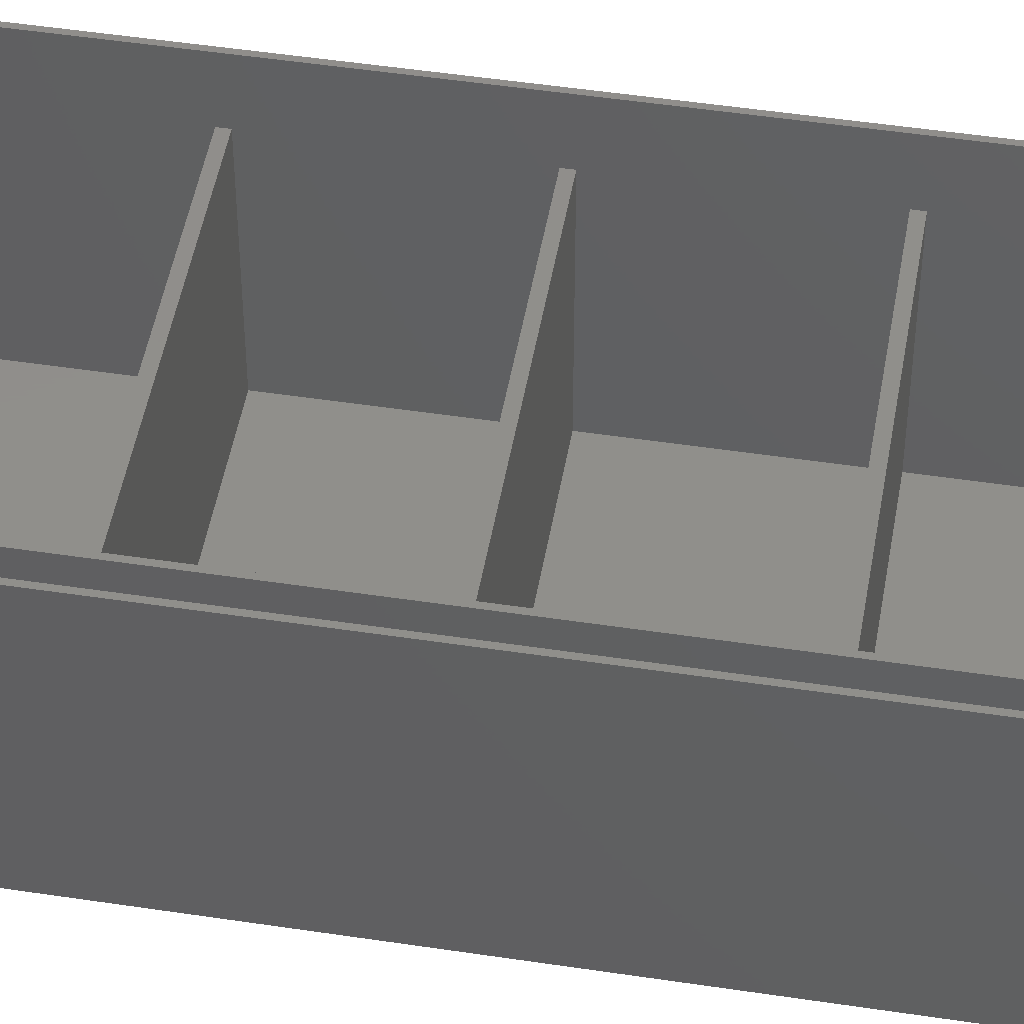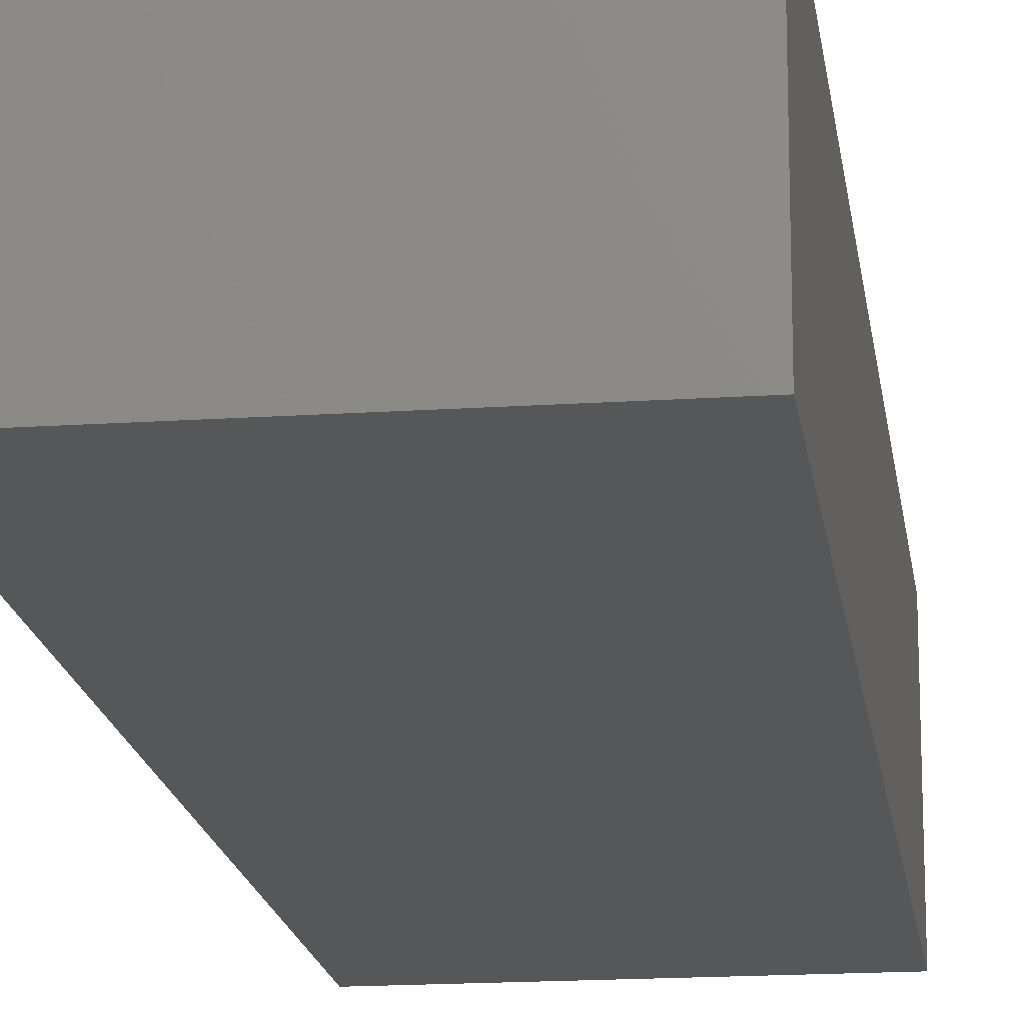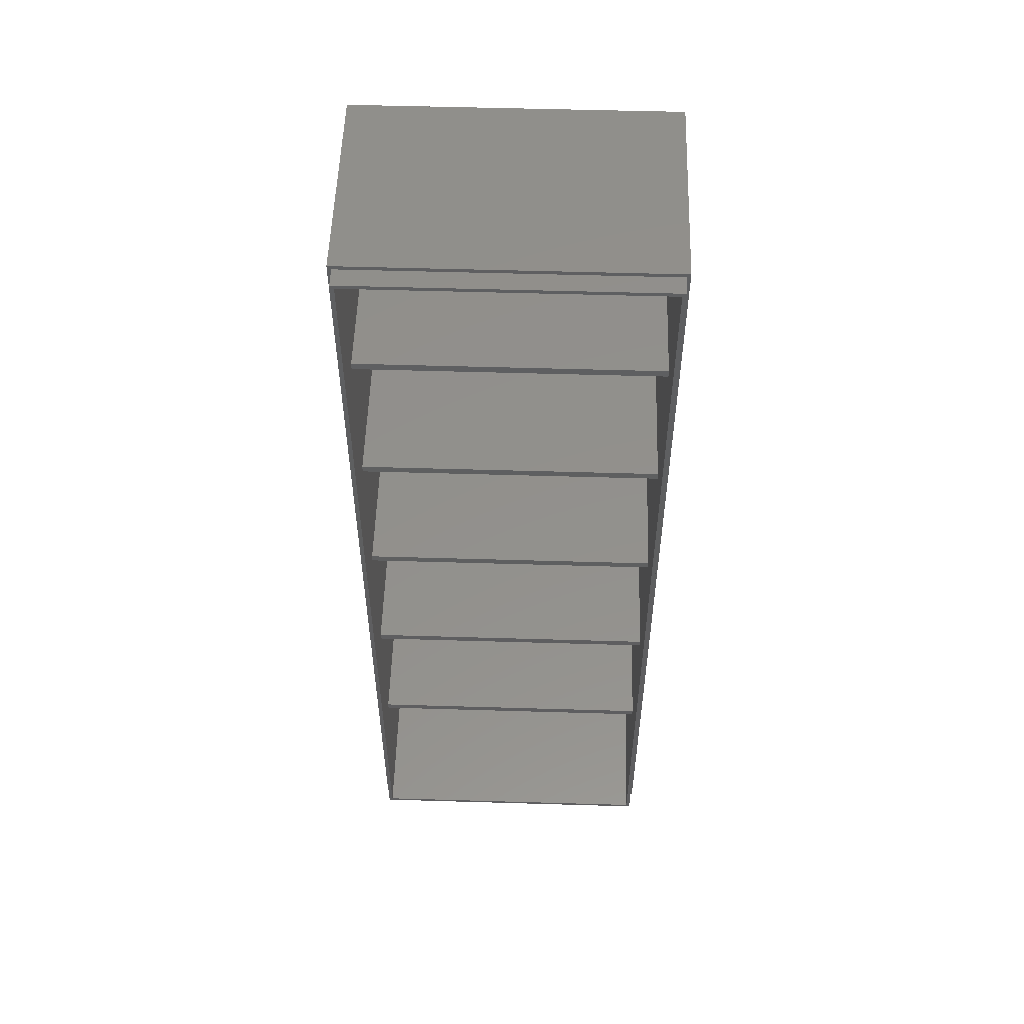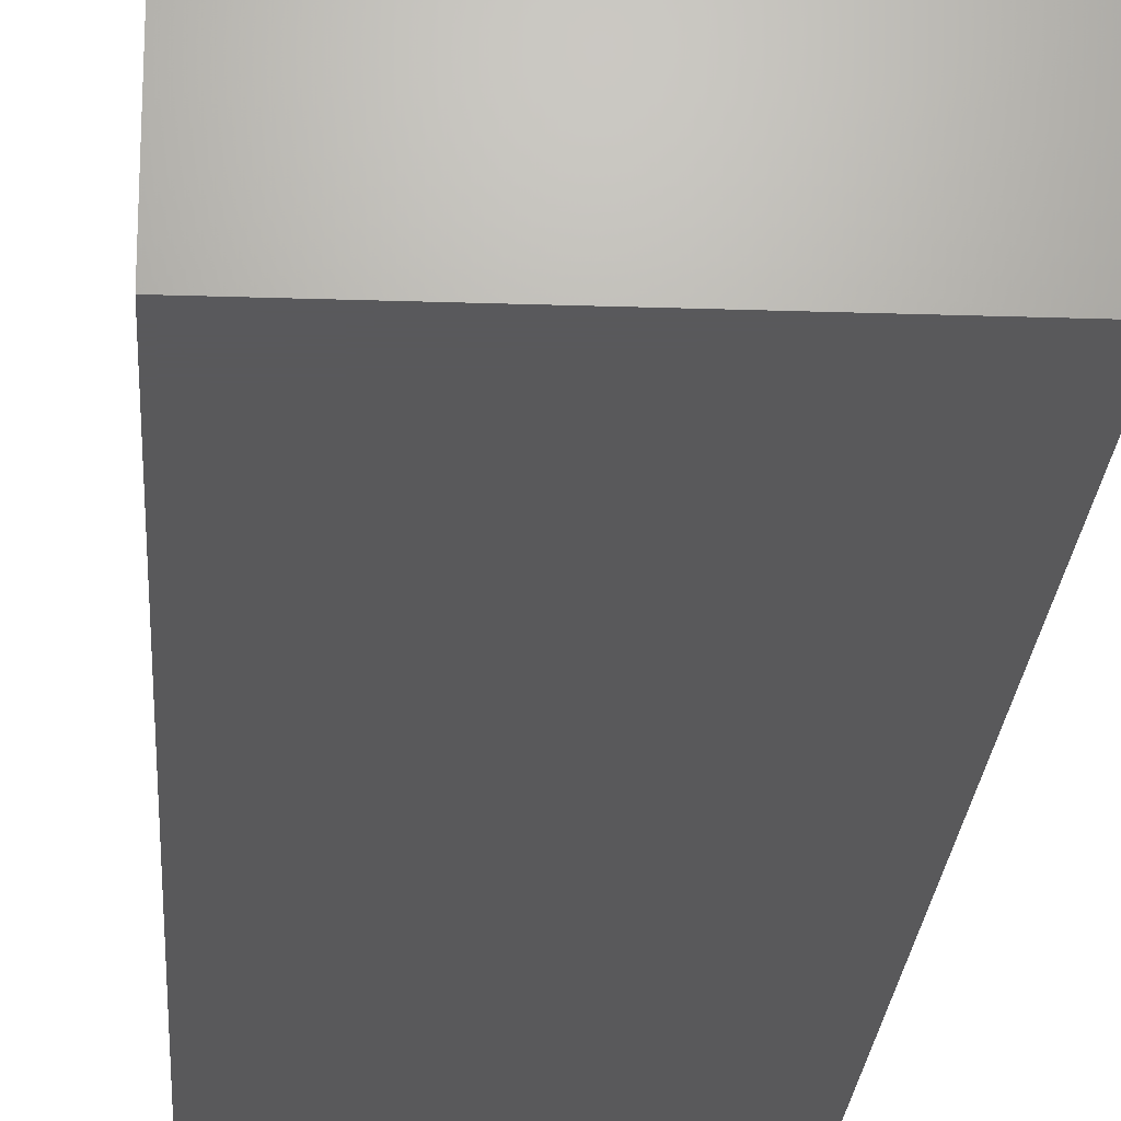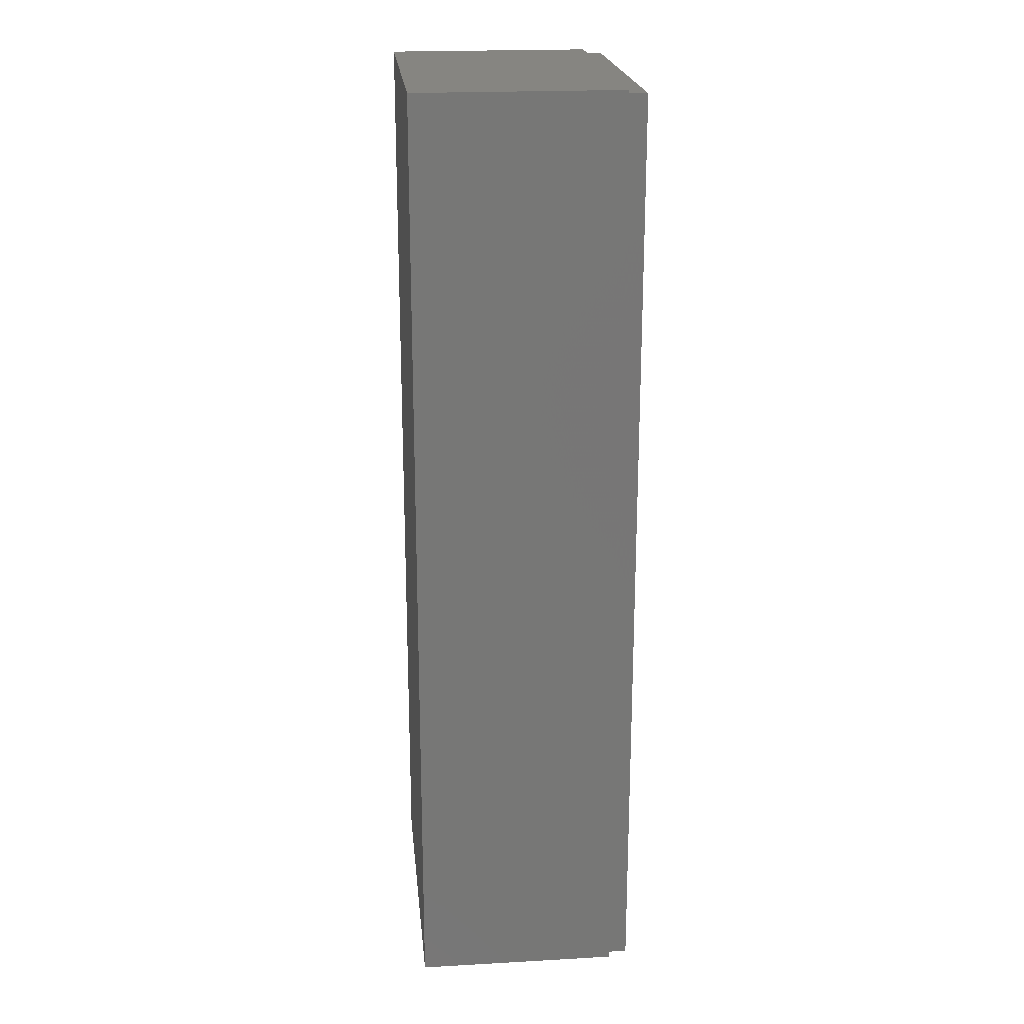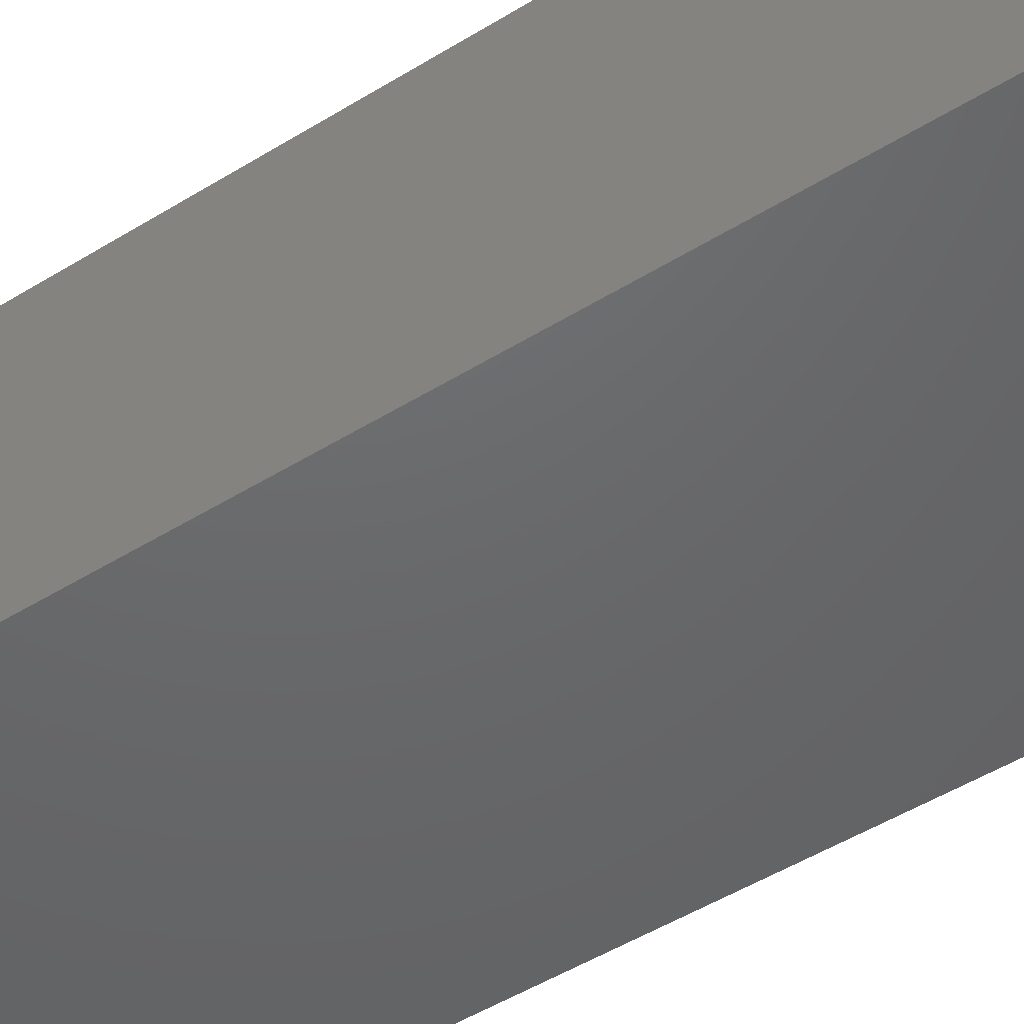
<metadata>
{"format":"stl","ext":"stl","renderer":"f3d","projection":"perspective","resolution":1024,"background":"white","views":[{"elev":48.1,"azim":99.7,"up":"+Z"},{"elev":-17.2,"azim":7.6,"up":"+Z"},{"elev":53.7,"azim":1.8,"up":"+Y"},{"elev":-22.3,"azim":176.6,"up":"+Z"},{"elev":21.1,"azim":-95.7,"up":"+Y"},{"elev":-47.3,"azim":125.3,"up":"+Z"}]}
</metadata>
<code>
# stl→obj: 64 verts, 124 faces
v 0 0 0
v 0 250 54
v 0 250 0
v 0 0 54
v 82 250 54
v 81 249 54
v 82 0 54
v 1 249 54
v 1 1 54
v 81 1 54
v 82 250 0
v 82 0 0
v 1 249 59
v 1 1 59
v 81 249 59
v 80 248 59
v 81 1 59
v 2 248 59
v 2 2 59
v 80 2 59
v 2 208.7 47
v 2 248 2
v 2 206.7 47
v 2 167.3 47
v 2 206.7 2
v 2 165.3 47
v 2 126 47
v 2 165.3 2
v 2 124 47
v 2 84.67 47
v 2 124 2
v 2 82.67 47
v 2 43.33 47
v 2 82.67 2
v 2 41.33 47
v 2 2 2
v 2 41.33 2
v 2 208.7 2
v 2 167.3 2
v 2 126 2
v 2 84.67 2
v 2 43.33 2
v 80 41.33 2
v 80 2 2
v 80 41.33 47
v 80 82.67 2
v 80 43.33 2
v 80 82.67 47
v 80 124 2
v 80 84.67 2
v 80 124 47
v 80 165.3 2
v 80 126 2
v 80 165.3 47
v 80 206.7 2
v 80 167.3 2
v 80 206.7 47
v 80 208.7 47
v 80 248 2
v 80 208.7 2
v 80 167.3 47
v 80 126 47
v 80 84.67 47
v 80 43.33 47
f 1 2 3
f 2 1 4
f 5 6 7
f 5 8 6
f 8 2 9
f 2 8 5
f 10 7 6
f 9 7 10
f 9 4 7
f 4 9 2
f 7 11 5
f 11 7 12
f 1 11 12
f 11 1 3
f 1 7 4
f 7 1 12
f 11 2 5
f 2 11 3
f 9 13 8
f 13 9 14
f 15 16 17
f 15 18 16
f 18 13 19
f 13 18 15
f 20 17 16
f 19 17 20
f 19 14 17
f 14 19 13
f 17 6 15
f 6 17 10
f 9 17 14
f 17 9 10
f 6 13 15
f 13 6 8
f 18 21 22
f 18 23 21
f 23 24 25
f 18 24 23
f 18 26 24
f 26 27 28
f 18 27 26
f 18 29 27
f 29 30 31
f 19 29 18
f 29 19 30
f 32 33 34
f 30 19 32
f 32 19 33
f 33 19 35
f 36 35 19
f 35 36 37
f 22 21 38
f 25 24 39
f 28 27 40
f 31 30 41
f 34 33 42
f 43 44 45
f 46 47 48
f 49 50 51
f 52 53 54
f 55 56 57
f 58 59 60
f 59 58 16
f 57 16 58
f 61 57 56
f 61 16 57
f 54 16 61
f 62 54 53
f 62 16 54
f 51 16 62
f 63 51 50
f 20 51 63
f 20 63 48
f 64 48 47
f 20 48 64
f 20 64 45
f 51 20 16
f 20 45 44
f 37 44 43
f 44 37 36
f 22 60 59
f 60 22 38
f 34 47 46
f 47 34 42
f 31 50 49
f 50 31 41
f 28 53 52
f 53 28 40
f 25 56 55
f 56 25 39
f 44 19 20
f 19 44 36
f 22 16 18
f 16 22 59
f 33 45 64
f 45 33 35
f 47 33 64
f 33 47 42
f 37 45 35
f 45 37 43
f 30 48 63
f 48 30 32
f 50 30 63
f 30 50 41
f 34 48 32
f 48 34 46
f 27 51 62
f 51 27 29
f 31 51 29
f 51 31 49
f 53 27 62
f 27 53 40
f 24 54 61
f 54 24 26
f 56 24 61
f 24 56 39
f 28 54 26
f 54 28 52
f 21 57 58
f 57 21 23
f 25 57 23
f 57 25 55
f 60 21 58
f 21 60 38

</code>
